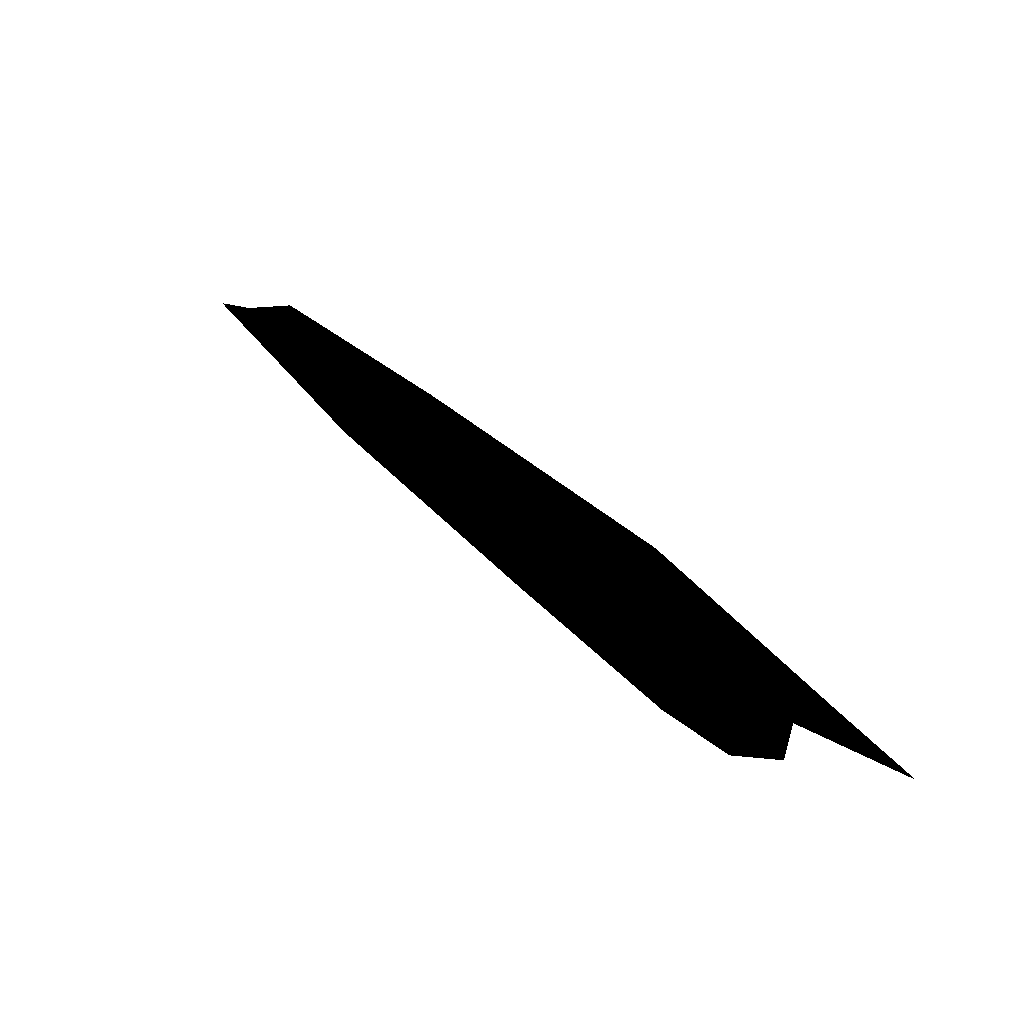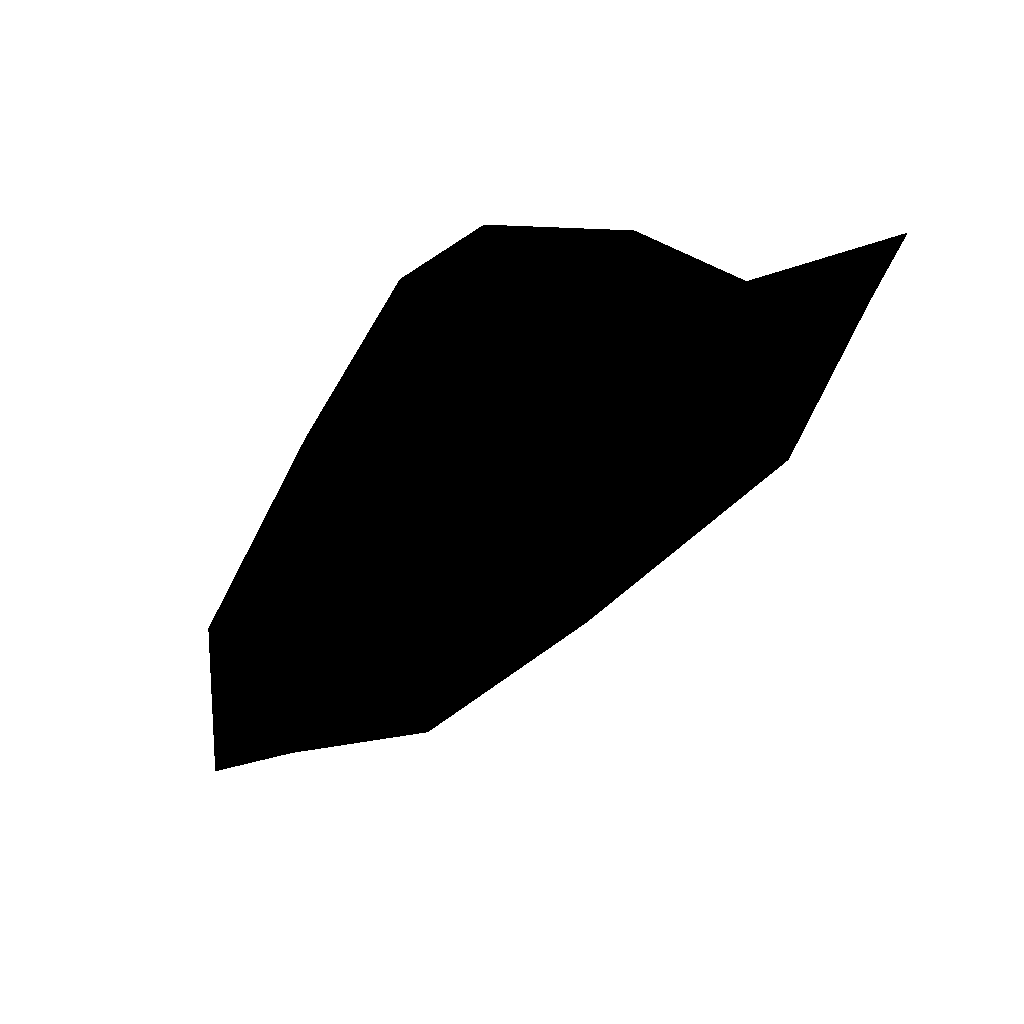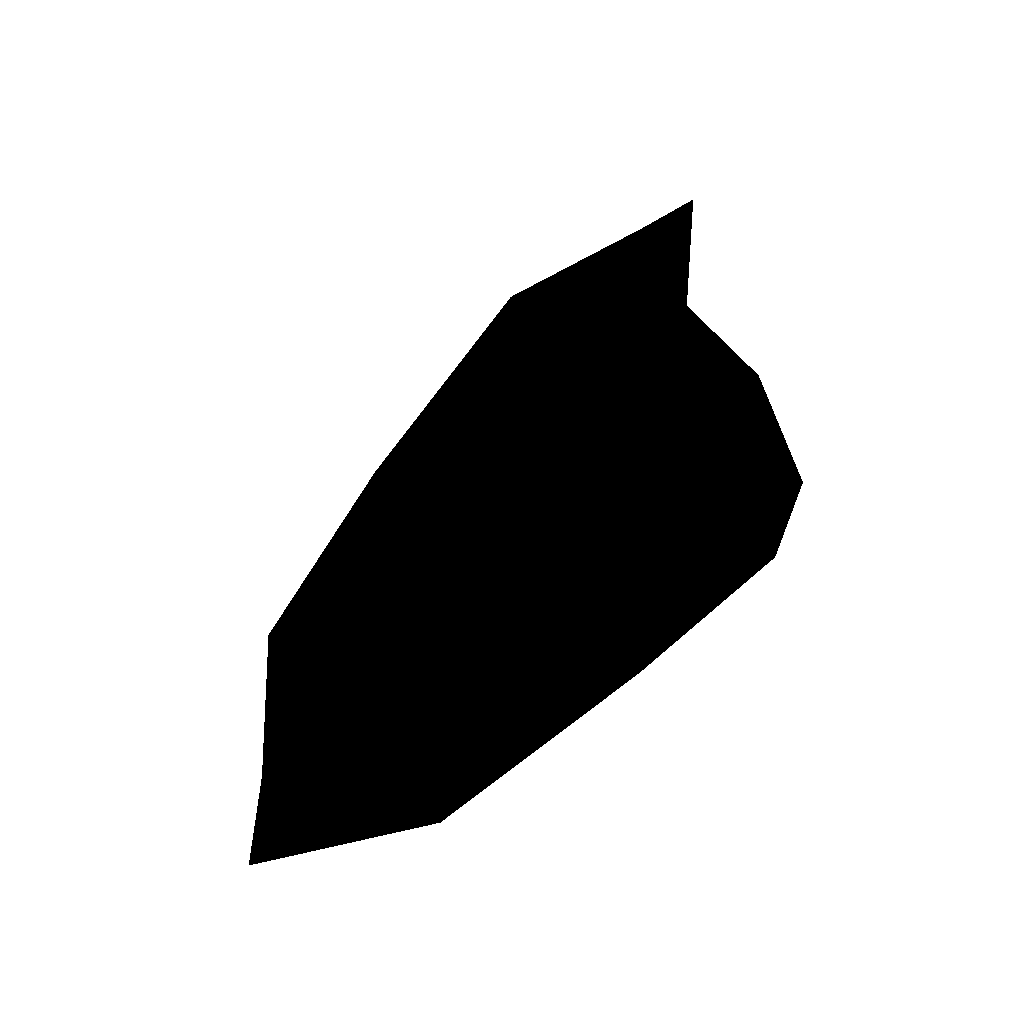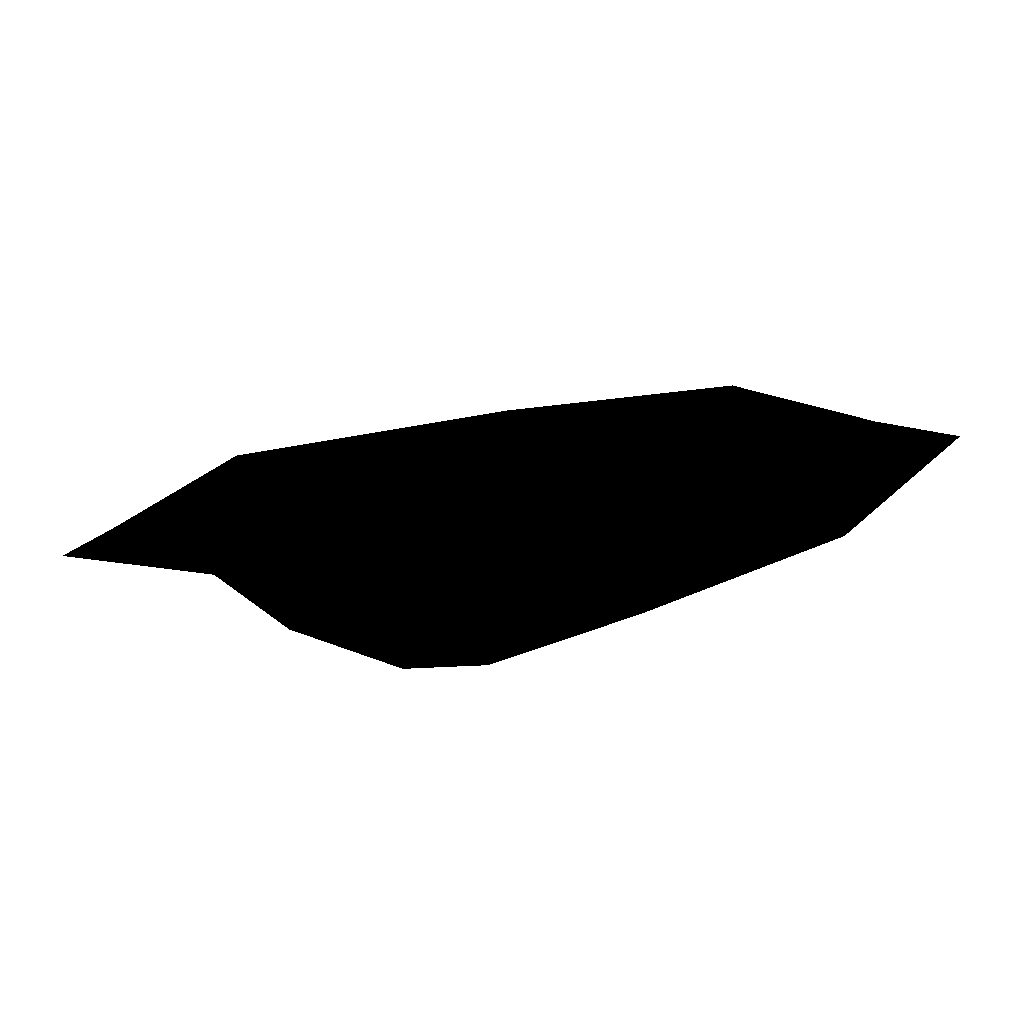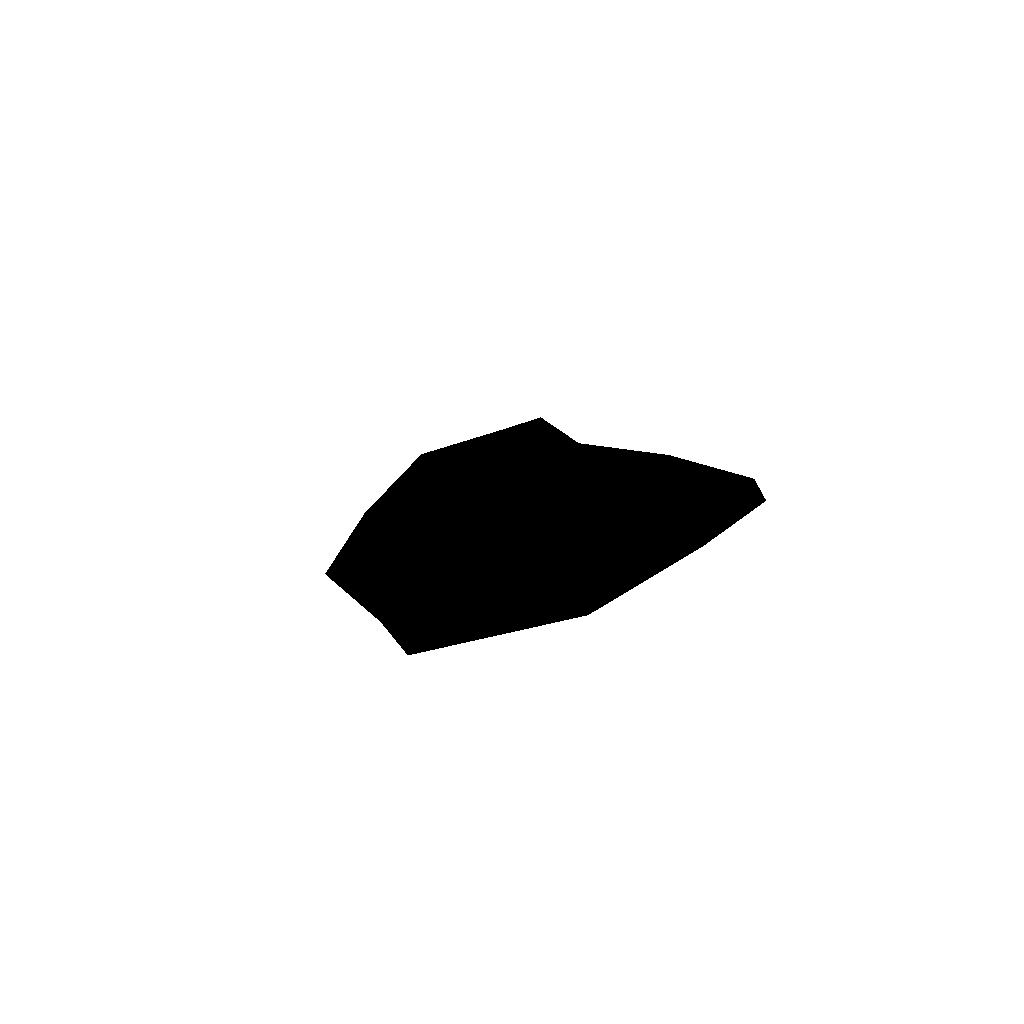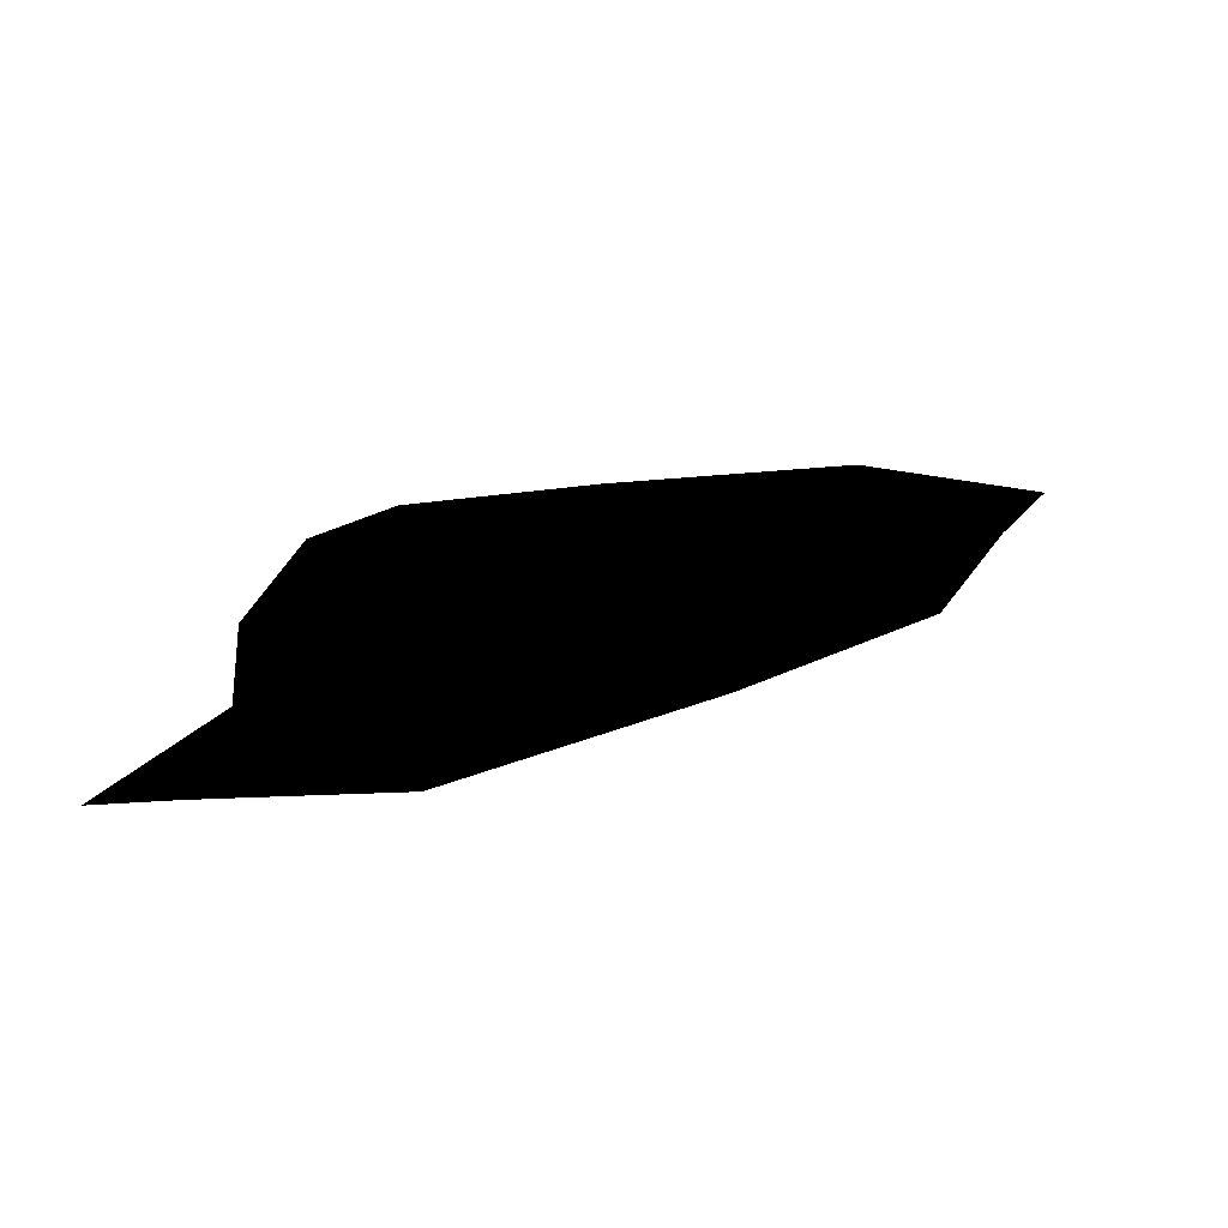
<metadata>
{"format":"obj","ext":"obj","renderer":"f3d","projection":"perspective","resolution":1024,"background":"white","views":[{"elev":72.6,"azim":44.1,"up":"+Y"},{"elev":-65.1,"azim":70.0,"up":"+Z"},{"elev":56.8,"azim":-32.0,"up":"+Z"},{"elev":-40.3,"azim":-139.3,"up":"+Z"},{"elev":14.7,"azim":-53.5,"up":"+Z"},{"elev":33.3,"azim":178.9,"up":"+Z"}]}
</metadata>
<code>
g eye_l_05
v 1.932 1.459 -5.221e-05
v 2.375 1.49 -5.221e-05
v 1.805 0.754 -5.221e-05
v 1.401 0.8325 -5.221e-05
v 0.8794 1.42 -5.221e-05
v 1.392 0.1217 -5.221e-05
v 1.863 0.0495 -5.221e-05
v 1.607 -0.7516 -5.221e-05
v 0.4077 0.4263 -5.221e-05
v -0.5502 0.6883 -5.221e-05
v 0.8234 -0.7599 -5.221e-05
v 1.147 -1.092 -5.221e-05
v -0.003331 -1.127 -5.221e-05
v 0.03385 -1.306 -5.221e-05
v 0.6839 -0.6295 -5.221e-05
v 1.175 0.127 -5.221e-05
v 0.5046 0.1644 -5.221e-05
v -0.4723 0.05566 -5.221e-05
v -1.161 -1.059 -5.221e-05
v -1.386 -1.49 -5.221e-05
v -0.3639 -0.2722 -5.221e-05
v -1.246 -0.4153 -5.221e-05
v -1.63 0.02542 -5.221e-05
v -0.07771 -0.9777 -5.221e-05
v -1.892 -0.9906 -5.221e-05
v -2.375 -1.162 -5.221e-05
v -1.143 -0.9411 -5.221e-05
v -1.931 -0.8026 -5.221e-05
v -2.073 -0.739 -5.221e-05
v -1.75 -0.9252 -5.221e-05
v -1.12 -0.6203 -5.221e-05
g eye_l_05_0
f 3 2 1
f 4 3 1
f 1 5 4
f 3 4 6
f 7 3 6
f 8 7 6
f 5 9 4
f 5 10 9
f 8 6 11
f 11 12 8
f 11 13 12
f 13 14 12
f 11 6 15
f 13 11 15
f 16 6 4
f 6 16 15
f 17 16 4
f 17 4 9
f 15 16 17
f 10 18 9
f 9 18 17
f 13 19 14
f 19 20 14
f 21 15 17
f 18 21 17
f 22 18 10
f 18 22 21
f 23 22 10
f 24 13 15
f 19 13 24
f 21 24 15
f 19 25 20
f 25 26 20
f 27 19 24
f 27 24 21
f 25 19 27
f 28 26 25
f 28 22 23
f 29 26 28
f 29 28 23
f 30 28 25
f 30 25 27
f 22 28 30
f 22 31 21
f 31 27 21
f 30 27 31
f 31 22 30

</code>
